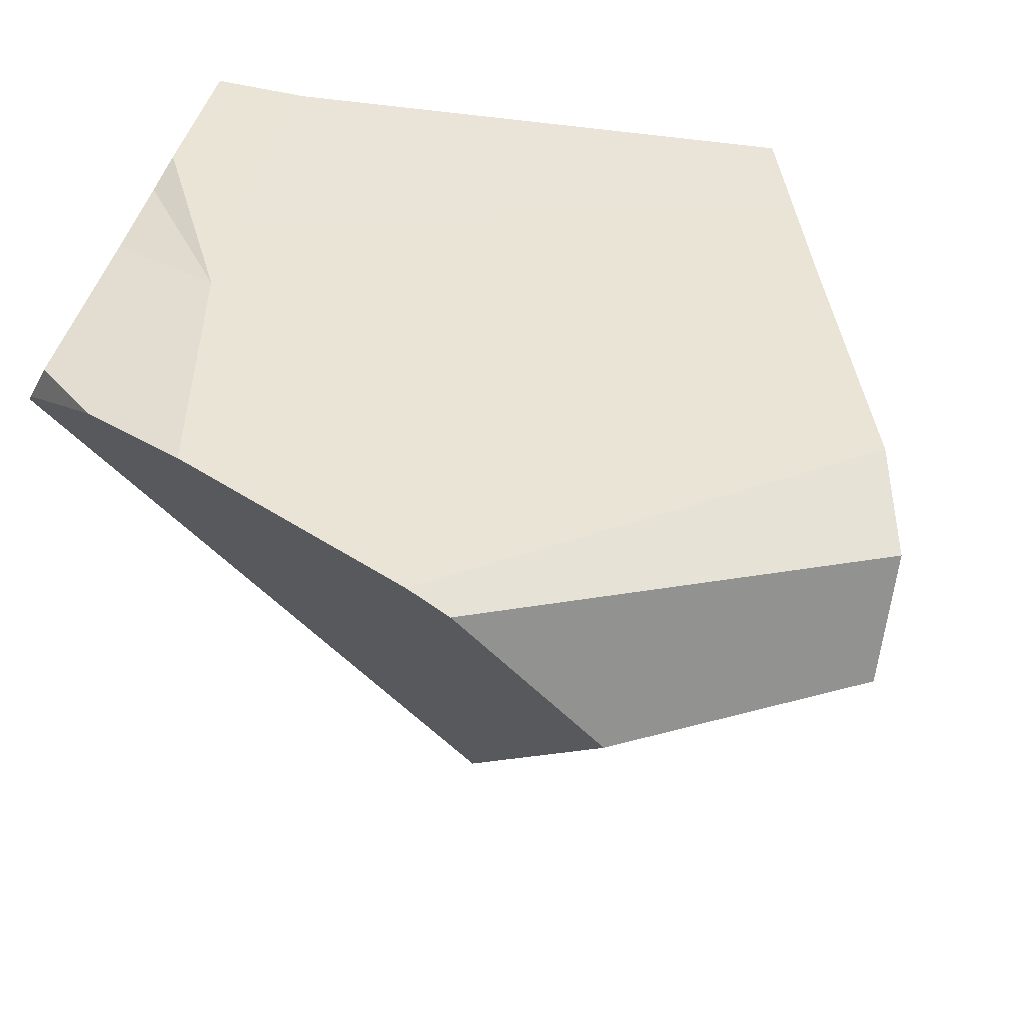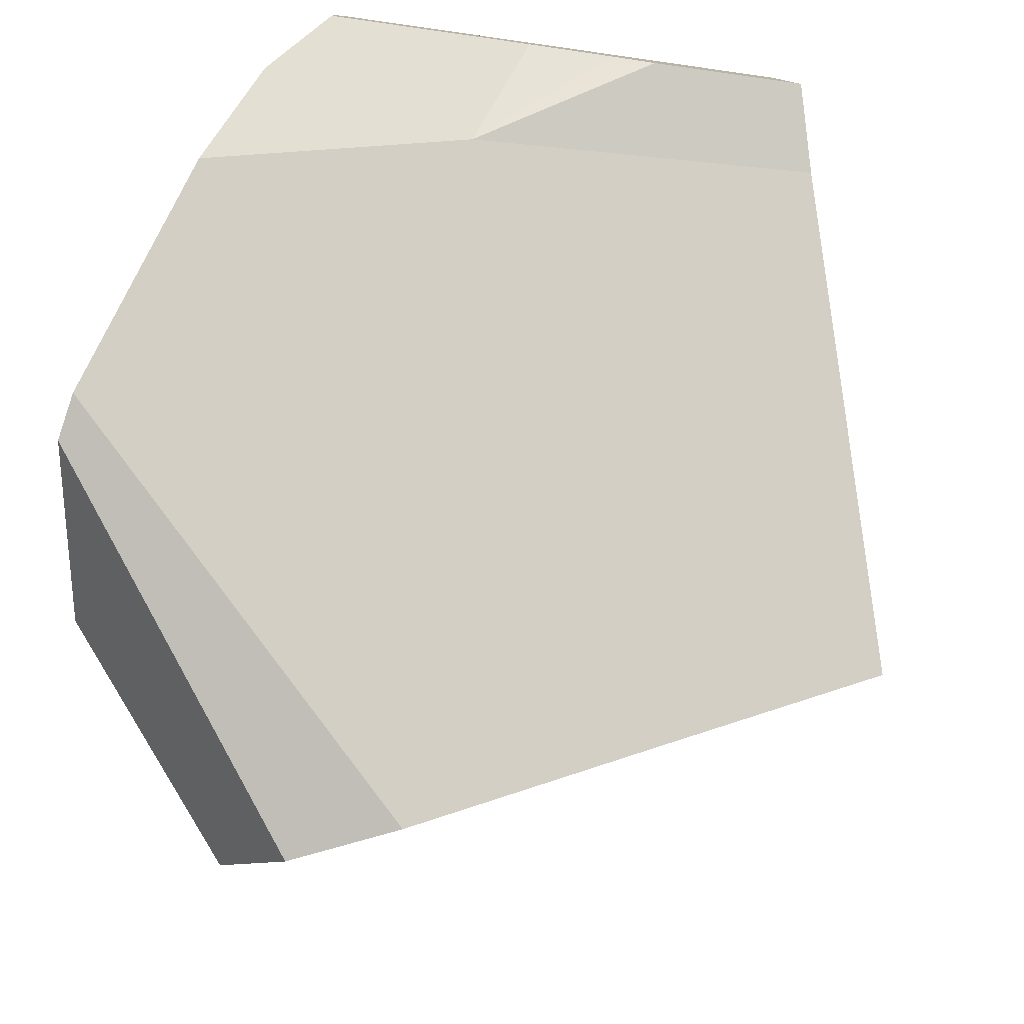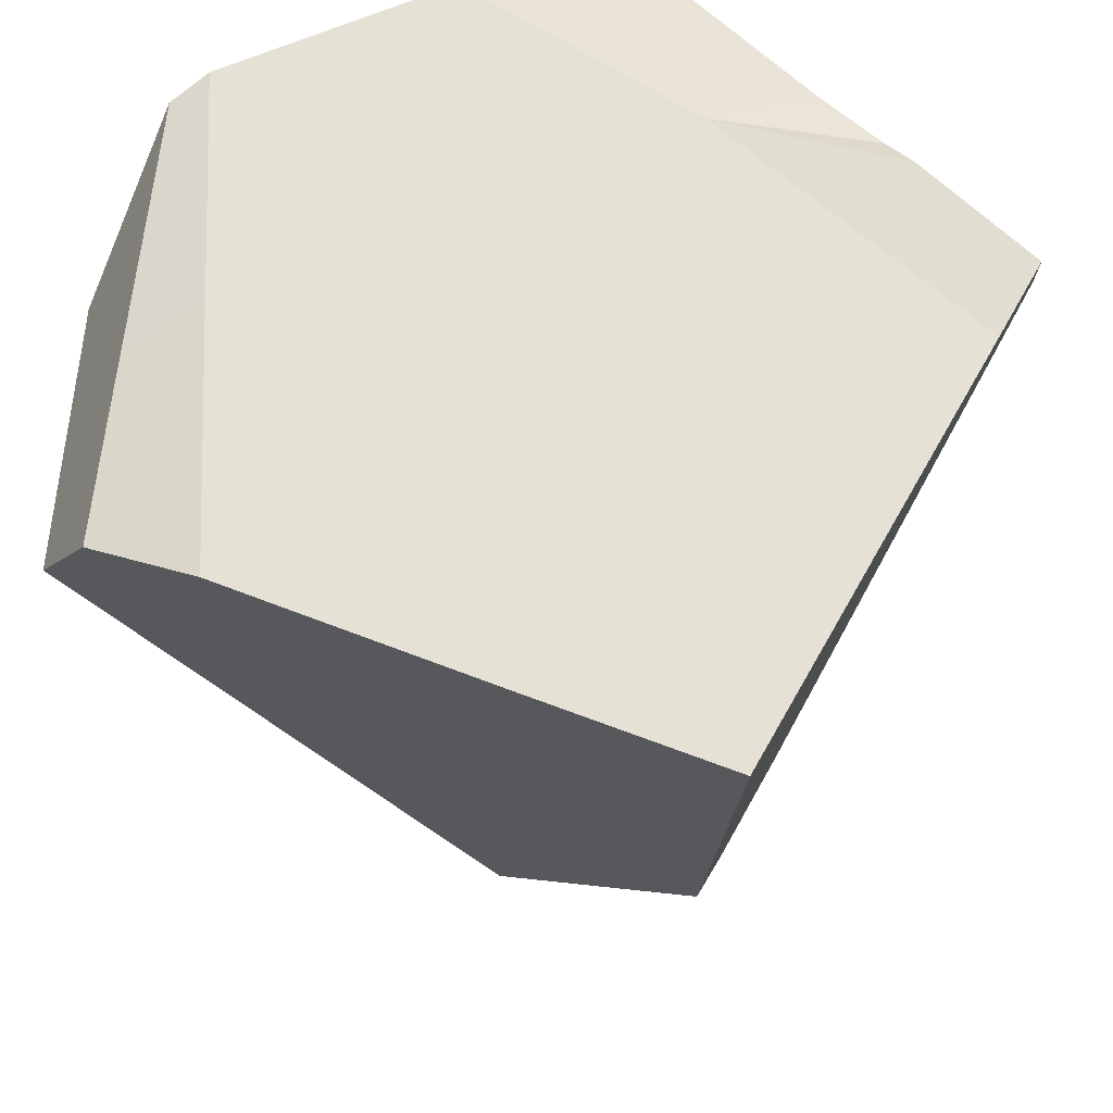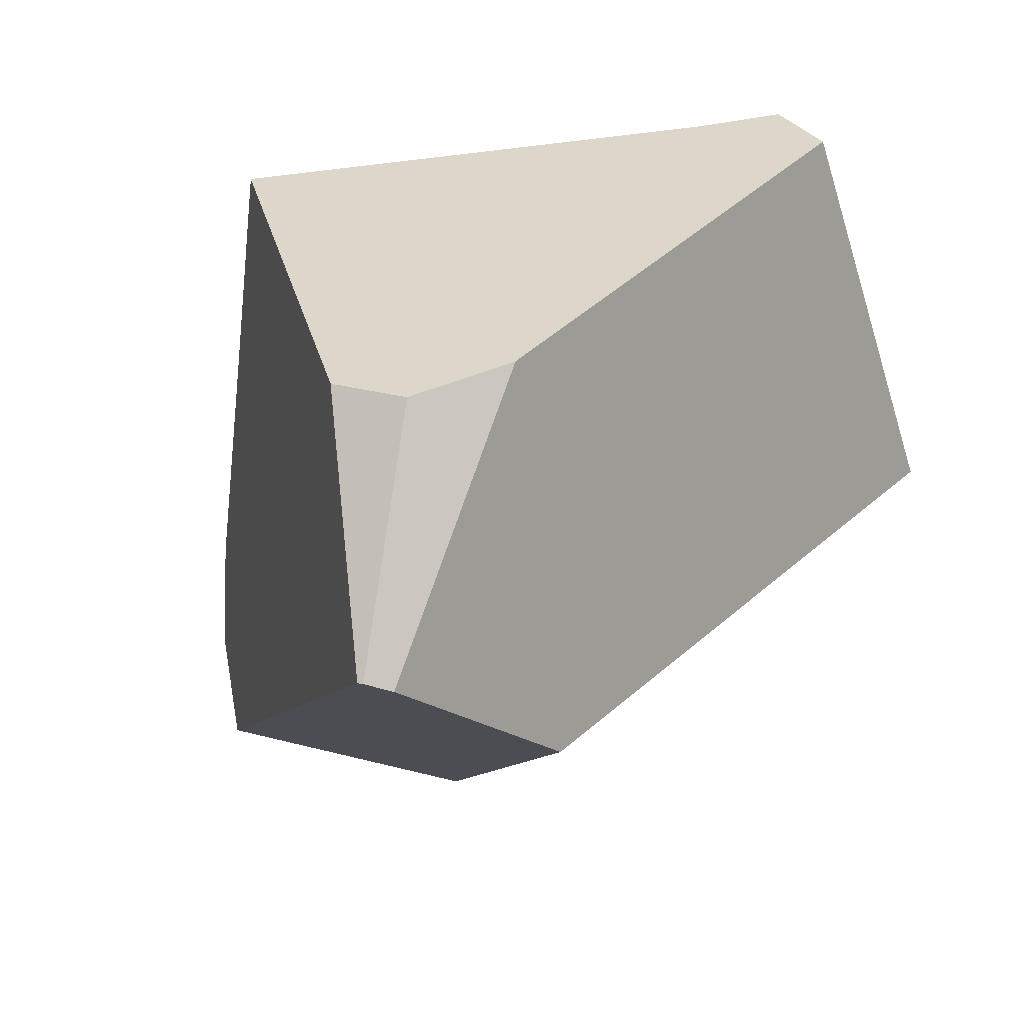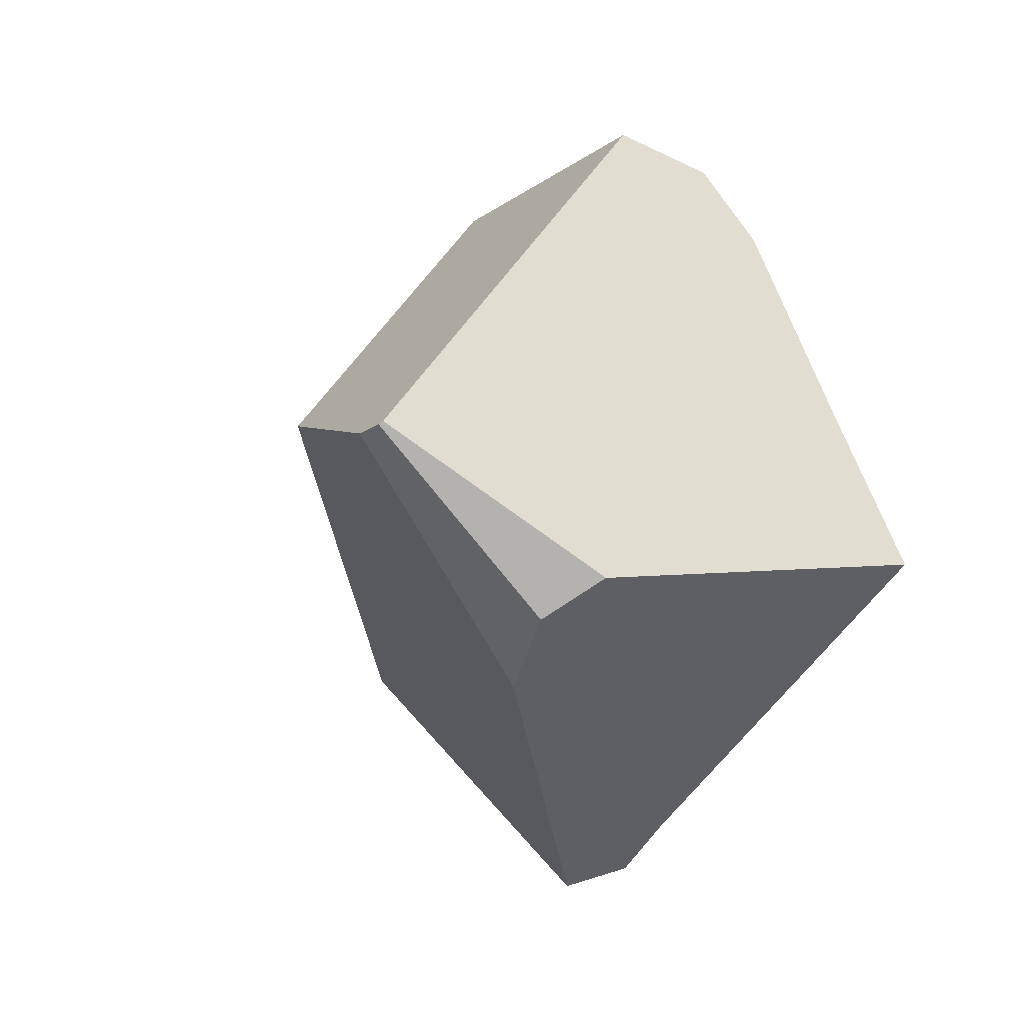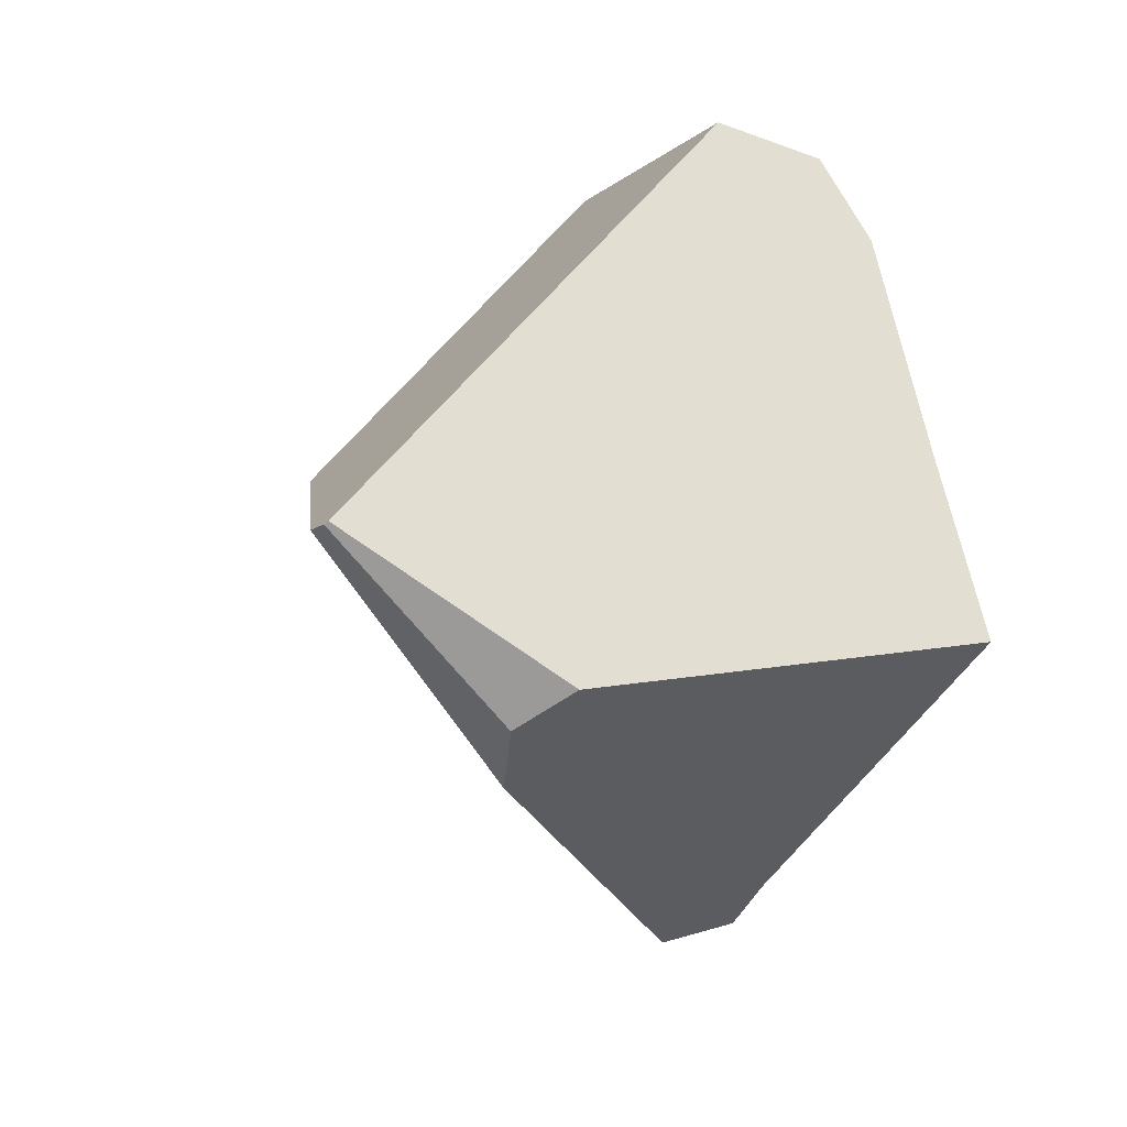
<metadata>
{"format":"obj","ext":"obj","renderer":"f3d","projection":"perspective","resolution":1024,"background":"white","views":[{"elev":53.1,"azim":140.4,"up":"+Z"},{"elev":77.0,"azim":-140.3,"up":"+Z"},{"elev":55.4,"azim":-104.3,"up":"+Z"},{"elev":-68.0,"azim":-37.7,"up":"+Z"},{"elev":-0.6,"azim":-146.6,"up":"+Y"},{"elev":7.8,"azim":-133.0,"up":"+Y"}]}
</metadata>
<code>
v 0.3218 0.9617 0.934
v -0.0905 1.053 0.8543
v 0.3223 0.9595 0.9339
v -0.0905 1.053 0.8543
v 0.3218 0.9617 0.934
v -0.03432 1.131 0.8417
v -0.03432 1.131 0.8417
v 0.001075 1.085 0.6267
v -0.0905 1.053 0.8543
v 0.01577 1.163 0.7487
v 0.01621 1.165 0.7523
v -0.03432 1.131 0.8417
v 0.2352 1.09 0.7843
v 0.01621 1.165 0.7523
v 0.3083 0.997 0.923
v 0.2355 1.09 0.7843
v 0.2355 1.09 0.7843
v 0.3083 0.997 0.923
v 0.2348 1.087 0.7799
v 0.2355 1.09 0.7843
v 0.2348 1.087 0.7799
v 0.2352 1.09 0.7843
v 0.01621 1.165 0.7523
v 0.2325 1.079 0.7663
v 0.01577 1.163 0.7487
v 0.001075 1.085 0.6267
v 0.2042 0.9775 0.601
v -0.01023 1.025 0.5328
v -0.01023 1.025 0.5328
v -0.01098 1.021 0.5266
v -0.03806 0.8781 0.3019
v -0.2089 0.8563 0.8092
v -0.04408 0.8463 0.2519
v -0.06038 0.8169 0.2407
v -0.04713 0.8301 0.2266
v -0.04713 0.8301 0.2266
v -0.04408 0.8463 0.2519
v -0.0436 0.8271 0.2245
v -0.04529 0.824 0.2267
v -0.04713 0.8301 0.2266
v -0.0436 0.8271 0.2245
v -0.06038 0.8169 0.2407
v -0.05405 0.8076 0.238
v -0.06805 0.8093 0.2489
v -0.06805 0.8093 0.2489
v -0.104 0.7734 0.2873
v -0.2245 0.8306 0.8038
v -0.105 0.7724 0.2884
v -0.1066 0.7708 0.2901
v -0.116 0.7614 0.3001
v -0.3049 0.6982 0.776
v -0.1241 0.7533 0.3088
v -0.1359 0.7415 0.3214
v -0.1884 0.6891 0.3775
v -0.1884 0.6891 0.3775
v -0.1377 0.6506 0.3463
v -0.3049 0.6982 0.776
v -0.1378 0.6508 0.3462
v -0.1377 0.6506 0.3463
v -0.1378 0.6508 0.3462
v -0.1376 0.6513 0.3458
v -0.03156 0.7688 0.2648
v -0.1029 0.6126 0.3726
v -0.07787 0.5853 0.3916
v -0.07787 0.5853 0.3916
v 0.03438 0.4249 0.6327
v -0.1029 0.6126 0.3726
v -0.03156 0.7688 0.2648
v 0.03438 0.4249 0.6327
v -0.07787 0.5853 0.3916
v -0.0223 0.8055 0.2394
v 0.3878 0.565 0.8074
v -0.01958 0.8163 0.232
v 0.006445 0.822 0.2491
v -0.01872 0.8197 0.2296
v -0.01872 0.8197 0.2296
v 0.006445 0.822 0.2491
v -0.02637 0.822 0.2281
v -0.04191 0.8266 0.2248
v -0.04191 0.8266 0.2248
v -0.04529 0.824 0.2267
v -0.0436 0.8271 0.2245
v -0.05405 0.8076 0.238
v -0.0223 0.8055 0.2394
v -0.0581 0.8 0.2432
v -0.0581 0.8 0.2432
v -0.07447 0.7694 0.2643
v -0.104 0.7734 0.2873
v -0.07506 0.7683 0.2651
v -0.07833 0.7621 0.2693
v -0.08182 0.7556 0.2738
v -0.105 0.7724 0.2884
v -0.1066 0.7708 0.2901
v -0.116 0.7614 0.3001
v -0.1241 0.7533 0.3088
v -0.1359 0.7415 0.3214
v -0.1376 0.6513 0.3458
v -0.1884 0.6891 0.3775
v -0.1378 0.6508 0.3462
v -0.08182 0.7556 0.2738
v -0.07833 0.7621 0.2693
v -0.07506 0.7683 0.2651
v -0.07447 0.7694 0.2643
v -0.02637 0.822 0.2281
v -0.01958 0.8163 0.232
v -0.01872 0.8197 0.2296
v -0.03806 0.8781 0.3019
v 0.1649 0.8363 0.3714
v 0.1649 0.8363 0.3714
v 0.3878 0.565 0.8074
v 0.1649 0.8363 0.3714
v 0.1698 0.8538 0.3998
v 0.3985 0.5871 0.8569
v 0.3985 0.5874 0.8571
v 0.1722 0.8623 0.4136
v 0.396 0.6378 0.8903
v 0.3985 0.5874 0.8571
v 0.396 0.6378 0.8903
v 0.3897 0.5753 0.8789
v 0.3925 0.5714 0.8681
v 0.3985 0.5871 0.8569
v 0.3935 0.5701 0.8643
v 0.3992 0.5747 0.8488
v 0.3992 0.5747 0.8488
v 0.3967 0.5542 0.8249
v 0.3967 0.5542 0.8249
v 0.04586 0.4085 0.6574
v 0.003056 0.4091 0.8151
v 0.04586 0.4085 0.6574
v 0.003056 0.4091 0.8151
v -0.2245 0.8306 0.8038
v -0.3049 0.6982 0.776
v 0.2303 0.5835 0.8766
v -0.2089 0.8563 0.8092
v 0.3769 0.7499 0.9248
v 0.1828 0.9004 0.4756
v 0.3223 0.9595 0.9339
v 0.3769 0.7499 0.9248
v 0.2032 0.9739 0.5952
v 0.2042 0.9775 0.601
v 0.2325 1.079 0.7663
v 0.3218 0.9617 0.934
v 0.3083 0.997 0.923
v 0.2032 0.9739 0.5952
v -0.01098 1.021 0.5266
v 0.1828 0.9004 0.4756
v 0.1827 0.9003 0.4755
v 0.179 0.8869 0.4537
v 0.179 0.8867 0.4534
v 0.1722 0.8623 0.4136
v 0.1698 0.8538 0.3998
v 0.179 0.8867 0.4534
v 0.3872 0.6946 0.9104
v 0.3871 0.6953 0.9106
v 0.179 0.8869 0.4537
v 0.3769 0.7496 0.9247
v 0.1827 0.9003 0.4755
v 0.2303 0.5835 0.8766
v 0.3769 0.7496 0.9247
v 0.3769 0.7499 0.9248
v 0.3871 0.6953 0.9106
v 0.2541 0.48 0.8498
v 0.3872 0.6946 0.9104
v 0.3897 0.5753 0.8789
v 0.2541 0.48 0.8498
v 0.3925 0.5714 0.8681
v 0.3897 0.5753 0.8789
v 0.3935 0.5701 0.8643
v 0.2418 0.4435 0.7929
v 0.3999 0.5614 0.84
v 0.3998 0.5632 0.8412
v 0.3999 0.5614 0.84
v 0.3997 0.5636 0.8414
v 0.3997 0.5636 0.8414
v 0.3969 0.554 0.8252
v 0.3969 0.554 0.8252
v 0.2418 0.4435 0.7929
v 0.04761 0.406 0.6612
v 0.04761 0.406 0.6612
v 0.006052 0.4063 0.8155
v 0.04829 0.405 0.6626
v 0.07583 0.3657 0.7218
v 0.06657 0.3513 0.8158
v 0.09408 0.3396 0.761
v 0.09408 0.3396 0.761
v 0.1931 0.4434 0.849
v 0.06657 0.3513 0.8158
v 0.193 0.4092 0.7824
v 0.193 0.4092 0.7824
v 0.04829 0.405 0.6626
v 0.07583 0.3657 0.7218
v 0.09408 0.3396 0.761
v 0.2303 0.5835 0.8766
v 0.1931 0.4434 0.849
v 0.2541 0.48 0.8498
v 0.2303 0.5835 0.8766
v 0.1611 0.4283 0.8565
v 0.1931 0.4434 0.849
v 0.1611 0.4283 0.8565
v 0.2303 0.5835 0.8766
v 0.05993 0.3541 0.829
v 0.1611 0.4283 0.8565
v 0.05993 0.3541 0.829
v 0.05993 0.3541 0.829
v 0.006052 0.4063 0.8155
v 0.006052 0.4063 0.8155
v 0.3975 0.5531 0.8265
v 0.3975 0.5531 0.8265
v 0.3975 0.5531 0.8265
v 0.3998 0.5632 0.8412
v 0.3999 0.5614 0.84
v 0.3953 0.6513 0.8991
v 0.3953 0.6513 0.8991
v 0.3953 0.6513 0.8991
f 1 2 3
f 4 5 6
f 7 8 9
f 7 10 8
f 7 11 10
f 12 13 14
f 15 13 12
f 15 16 13
f 17 18 19
f 20 21 22
f 21 23 22
f 24 23 21
f 24 25 23
f 24 26 25
f 27 26 24
f 28 26 27
f 9 8 29
f 9 29 30
f 9 30 31
f 31 32 9
f 33 32 31
f 33 34 32
f 33 35 34
f 36 37 38
f 39 40 41
f 42 40 39
f 42 39 43
f 44 42 43
f 32 34 45
f 32 45 46
f 46 47 32
f 48 47 46
f 49 47 48
f 50 47 49
f 50 51 47
f 52 51 50
f 53 51 52
f 54 51 53
f 55 56 57
f 58 56 55
f 59 60 61
f 59 61 62
f 62 63 59
f 63 62 64
f 65 66 67
f 68 69 70
f 71 69 68
f 71 72 69
f 73 72 71
f 73 74 72
f 75 74 73
f 76 37 77
f 78 37 76
f 79 37 78
f 38 37 79
f 80 81 82
f 81 80 83
f 83 80 84
f 83 84 85
f 86 44 43
f 87 44 86
f 88 44 87
f 89 88 87
f 90 88 89
f 91 88 90
f 92 88 91
f 93 92 91
f 94 93 91
f 95 94 91
f 95 91 96
f 96 91 97
f 98 96 97
f 99 98 97
f 62 61 100
f 62 100 101
f 62 101 102
f 62 102 103
f 62 103 85
f 85 84 62
f 80 104 84
f 84 104 105
f 105 104 106
f 77 37 107
f 77 107 108
f 72 74 109
f 110 111 112
f 112 113 110
f 112 114 113
f 115 114 112
f 114 115 116
f 117 118 119
f 120 117 119
f 117 120 121
f 121 120 122
f 123 121 122
f 110 113 124
f 110 124 125
f 69 72 126
f 69 126 127
f 128 66 129
f 67 66 128
f 67 128 56
f 56 128 57
f 130 131 132
f 133 131 130
f 133 134 131
f 133 2 134
f 135 2 133
f 3 2 135
f 136 137 138
f 139 137 136
f 140 137 139
f 137 140 141
f 141 18 137
f 19 18 141
f 18 142 137
f 6 5 143
f 28 27 144
f 145 28 144
f 145 144 146
f 147 145 146
f 148 145 147
f 149 145 148
f 150 145 149
f 145 150 107
f 107 150 151
f 107 151 108
f 152 153 115
f 152 154 153
f 155 154 152
f 155 156 154
f 157 156 155
f 157 138 156
f 136 138 157
f 158 159 160
f 158 161 159
f 162 161 158
f 162 163 161
f 162 164 163
f 165 166 167
f 165 168 166
f 169 168 165
f 168 169 170
f 171 122 172
f 173 122 171
f 173 123 122
f 125 124 174
f 125 174 175
f 127 126 176
f 127 176 177
f 127 177 178
f 179 180 129
f 181 180 179
f 182 180 181
f 182 183 180
f 184 183 182
f 185 186 187
f 188 186 185
f 188 165 186
f 169 165 188
f 178 177 189
f 178 189 190
f 191 190 189
f 192 191 189
f 193 194 195
f 196 197 198
f 199 200 201
f 187 202 203
f 186 202 187
f 180 183 204
f 201 200 205
f 133 130 206
f 129 180 128
f 177 176 207
f 170 169 208
f 209 210 211
f 175 210 209
f 175 174 210
f 163 164 212
f 153 213 116
f 116 115 153
f 118 214 119

</code>
